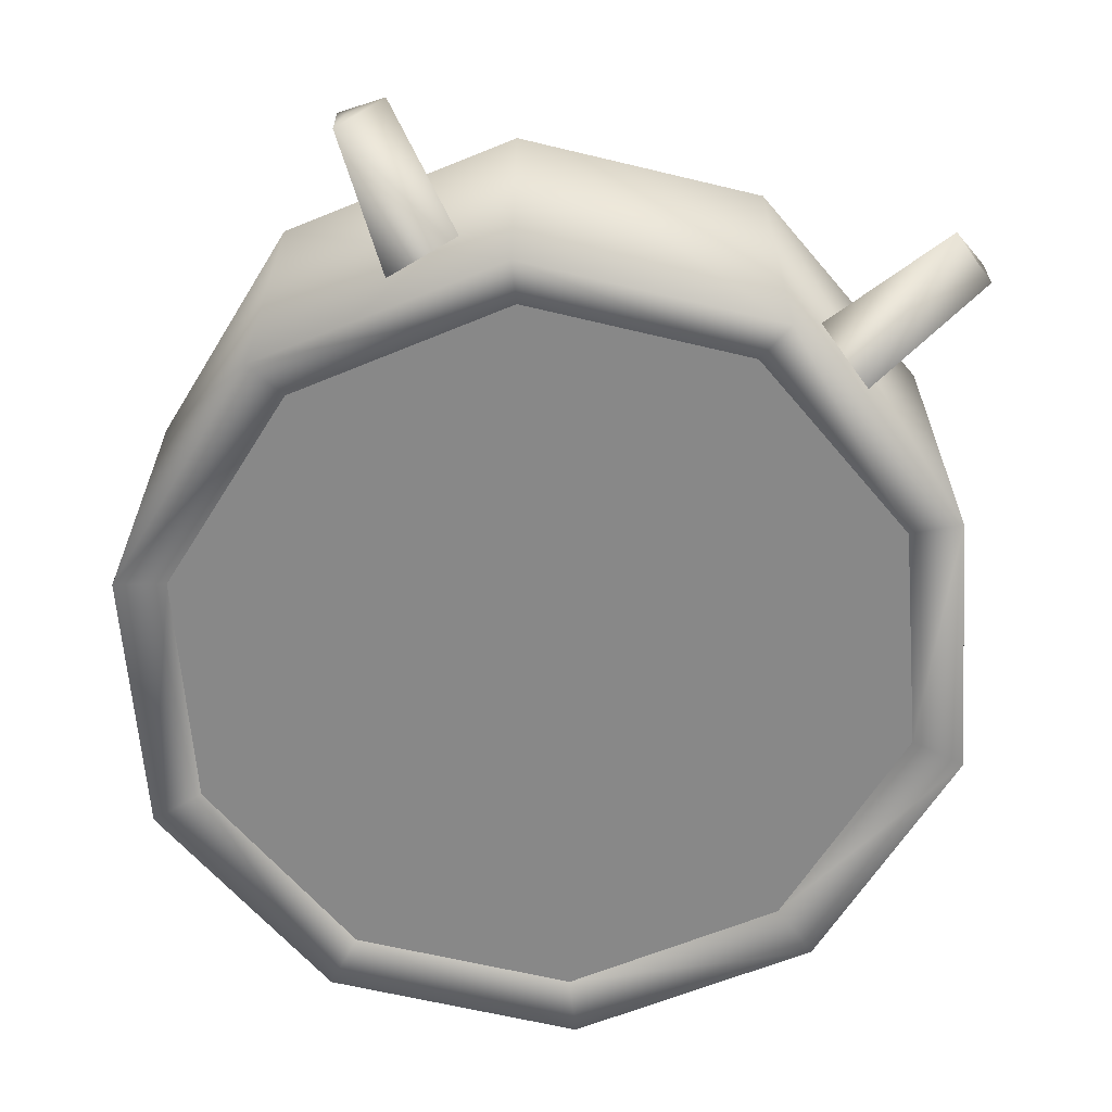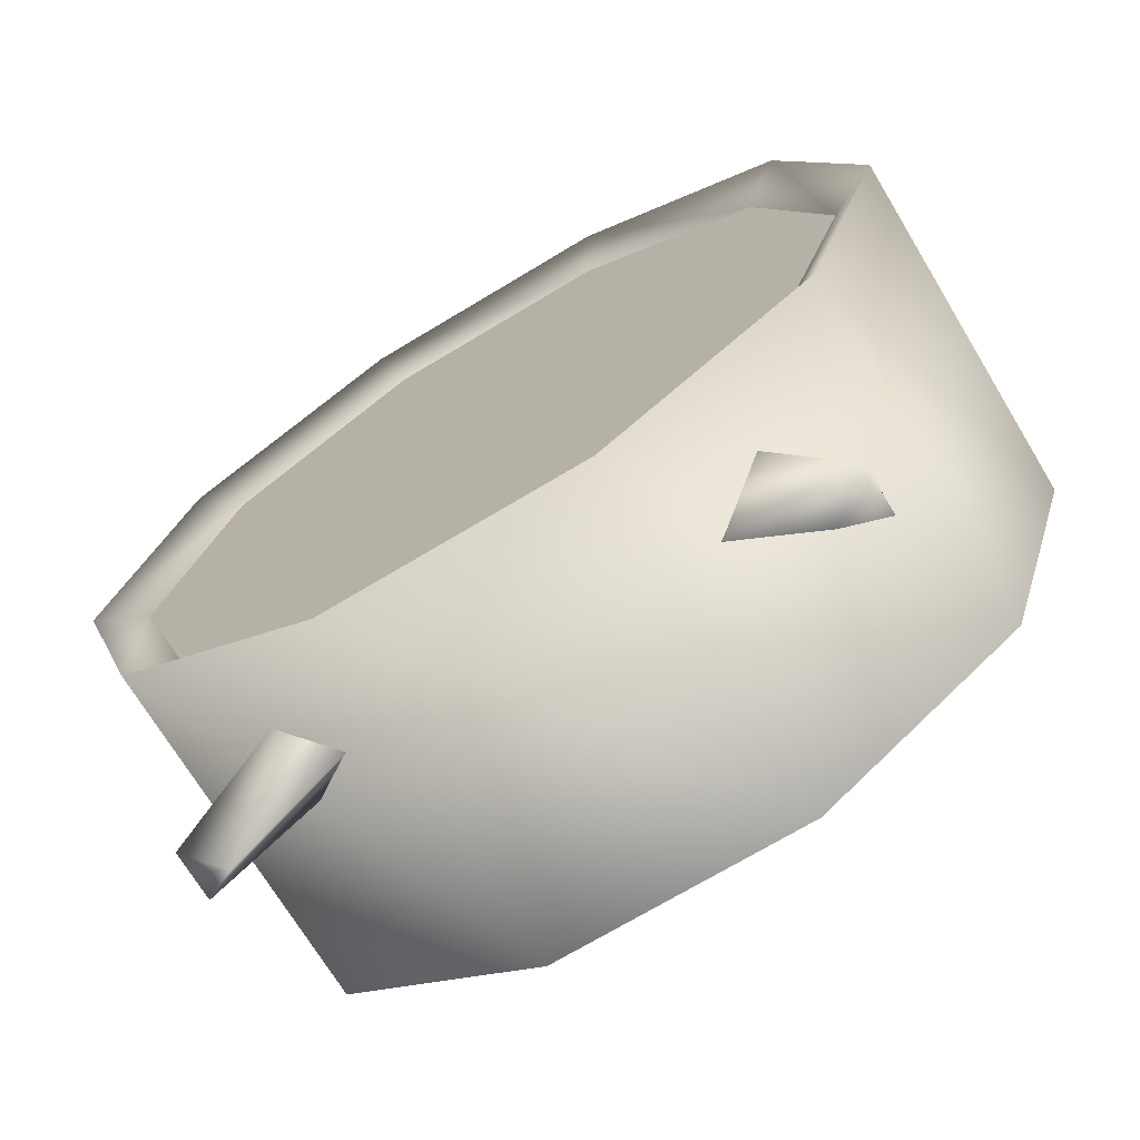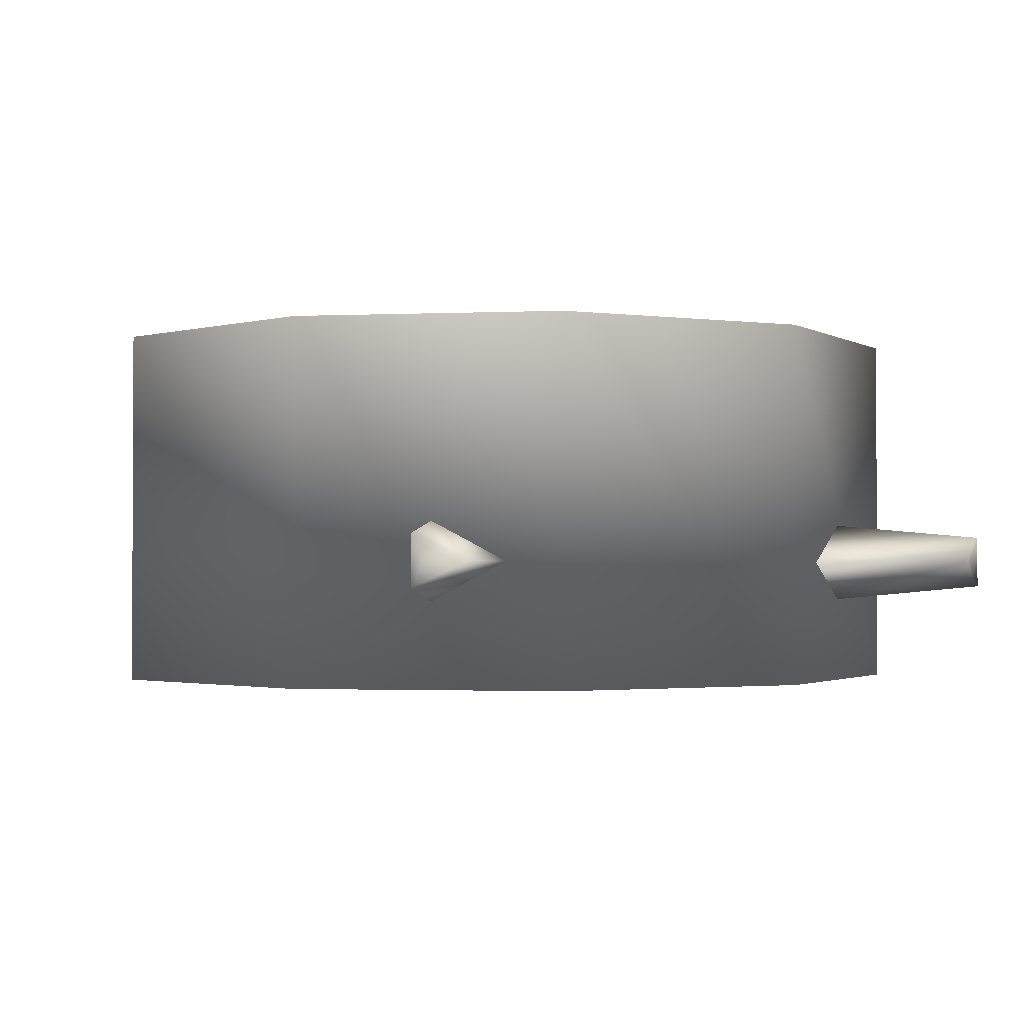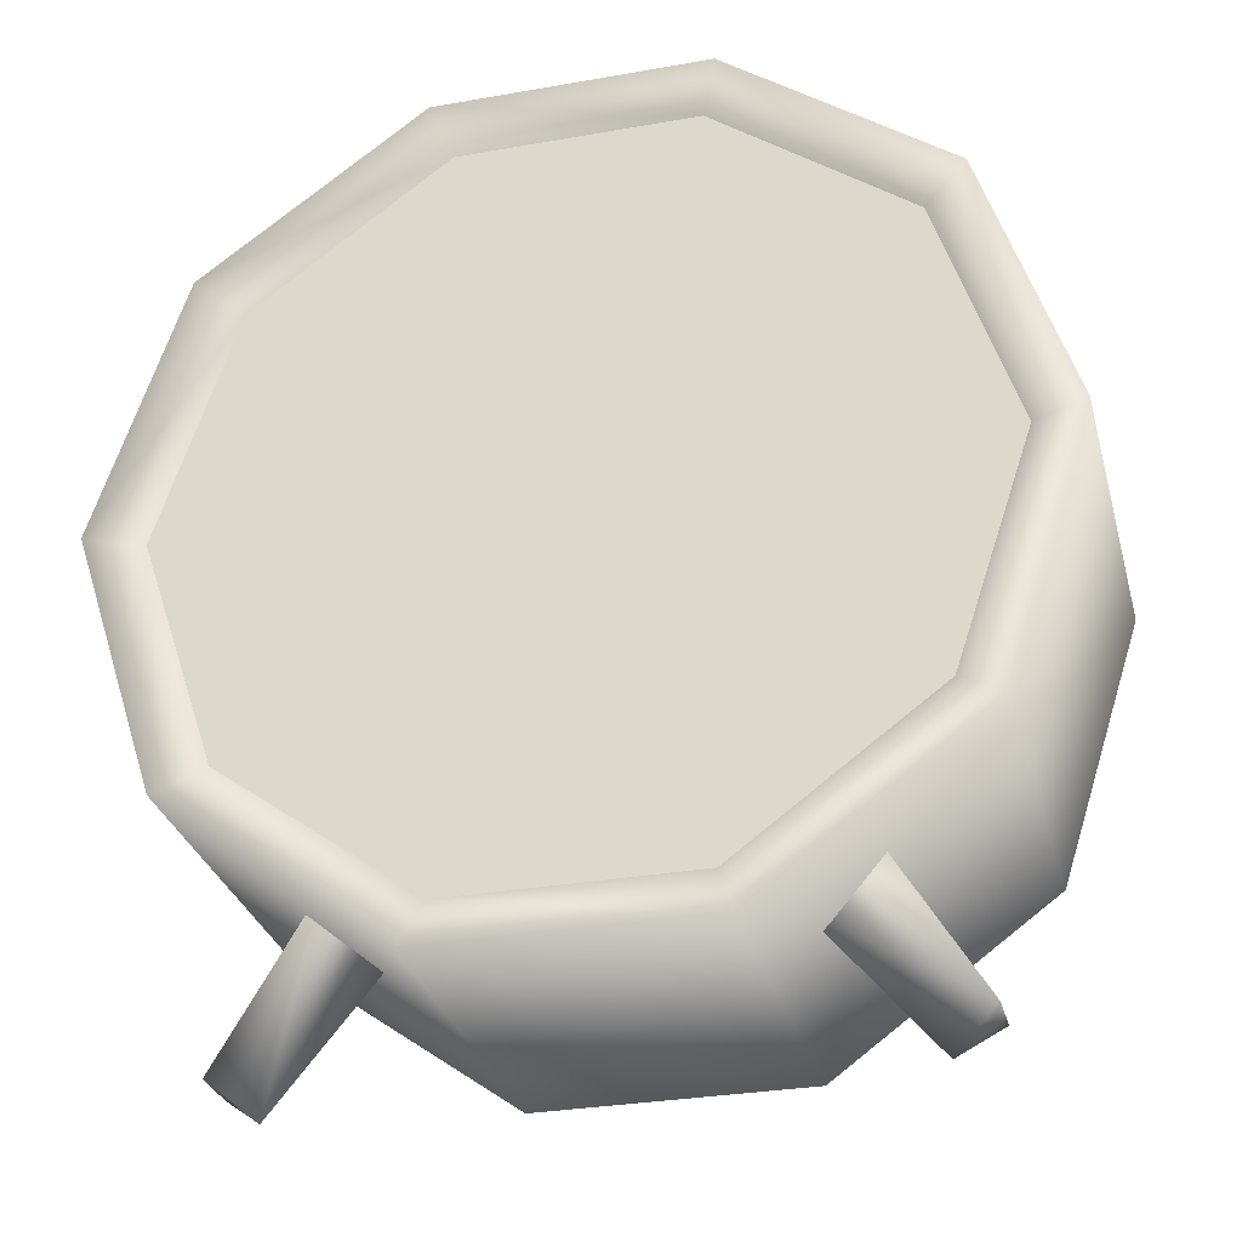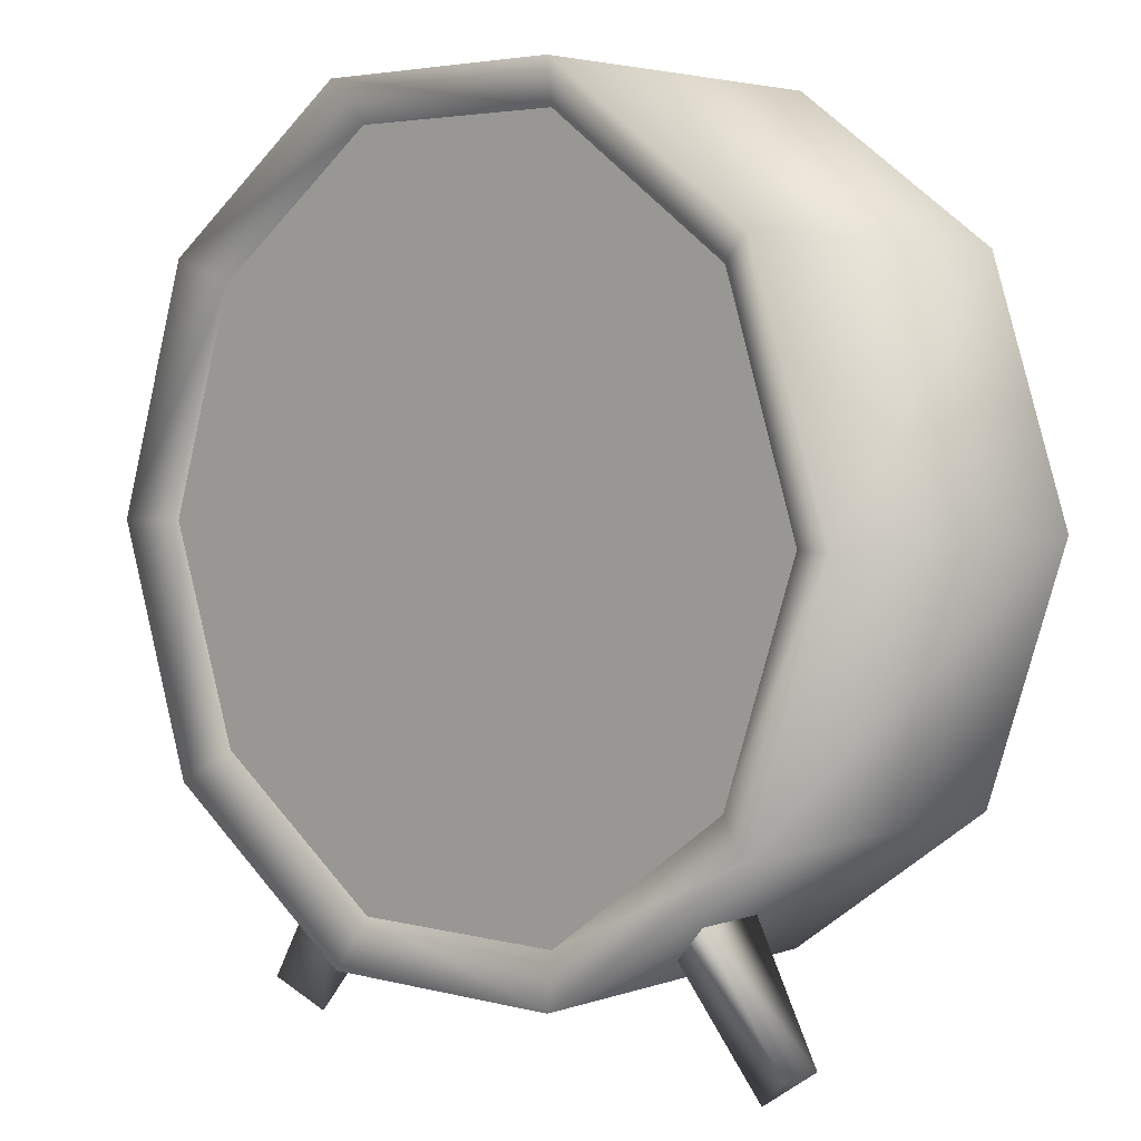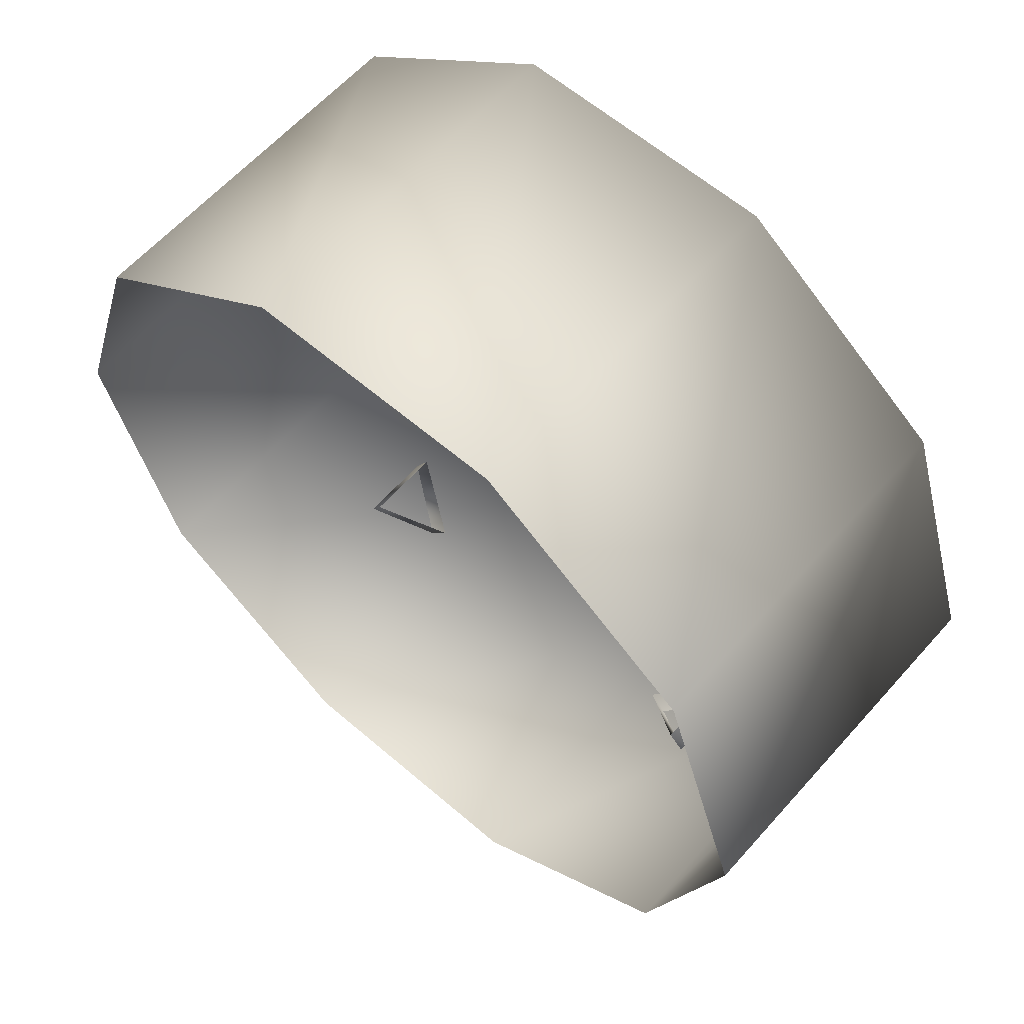
<metadata>
{"format":"obj","ext":"obj","renderer":"f3d","projection":"perspective","resolution":1024,"background":"white","views":[{"elev":-62.9,"azim":-13.7,"up":"+Z"},{"elev":-70.9,"azim":-148.9,"up":"+Y"},{"elev":-1.6,"azim":-26.8,"up":"+Z"},{"elev":-30.3,"azim":-165.6,"up":"+Y"},{"elev":3.8,"azim":-138.8,"up":"+Y"},{"elev":60.7,"azim":41.3,"up":"+Y"}]}
</metadata>
<code>
v 46 60 10
v 37 33 10
v 0 60 10
v 37 33 10
v 14 16 10
v 0 60 10
v 14 16 10
v -14 16 10
v 0 60 10
v -14 16 10
v -37 33 10
v 0 60 10
v -37 33 10
v -46 60 10
v 0 60 10
v -46 60 10
v -37 88 10
v 0 60 10
v -37 88 10
v -14 105 10
v 0 60 10
v -14 105 10
v 14 105 10
v 0 60 10
v 14 105 10
v 37 88 10
v 0 60 10
v 37 88 10
v 46 60 10
v 0 60 10
v 52 60 51
v 42 29 51
v 52 60 7
v 42 29 51
v 42 29 7
v 52 60 7
v 42 29 51
v 16 10 51
v 42 29 7
v 16 10 51
v 16 10 7
v 42 29 7
v 16 10 51
v -16 10 51
v 16 10 7
v -16 10 51
v -16 10 7
v 16 10 7
v -16 10 51
v -42 29 51
v -16 10 7
v -42 29 51
v -42 29 7
v -16 10 7
v -42 29 51
v -52 60 51
v -42 29 7
v -52 60 51
v -52 60 7
v -42 29 7
v -52 60 51
v -42 91 51
v -52 60 7
v -42 91 51
v -42 91 7
v -52 60 7
v -42 91 51
v -16 110 51
v -42 91 7
v -16 110 51
v -16 110 7
v -42 91 7
v -16 110 51
v 16 110 51
v -16 110 7
v 16 110 51
v 16 110 7
v -16 110 7
v 16 110 51
v 42 91 51
v 16 110 7
v 42 91 51
v 42 91 7
v 16 110 7
v 42 91 51
v 52 60 51
v 42 91 7
v 52 60 51
v 52 60 7
v 42 91 7
v 46 60 10
v 52 60 7
v 42 29 7
v 42 29 7
v 37 33 10
v 46 60 10
v 37 33 10
v 42 29 7
v 16 10 7
v 16 10 7
v 14 16 10
v 37 33 10
v 14 16 10
v 16 10 7
v -16 10 7
v -16 10 7
v -14 16 10
v 14 16 10
v -14 16 10
v -16 10 7
v -42 29 7
v -42 29 7
v -37 33 10
v -14 16 10
v -37 33 10
v -42 29 7
v -52 60 7
v -52 60 7
v -46 60 10
v -37 33 10
v -46 60 10
v -52 60 7
v -42 91 7
v -42 91 7
v -37 88 10
v -46 60 10
v -37 88 10
v -42 91 7
v -16 110 7
v -16 110 7
v -14 105 10
v -37 88 10
v -14 105 10
v -16 110 7
v 16 110 7
v 16 110 7
v 14 105 10
v -14 105 10
v 14 105 10
v 16 110 7
v 42 91 7
v 42 91 7
v 37 88 10
v 14 105 10
v 37 88 10
v 42 91 7
v 52 60 7
v 52 60 7
v 46 60 10
v 37 88 10
v -33 0 22
v -38 4 25
v -37 3 22
v -38 4 25
v -38 4 19
v -37 3 22
v -38 4 19
v -33 0 22
v -37 3 22
v -19 17 22
v -27 22 27
v -33 0 22
v -27 22 27
v -38 4 25
v -33 0 22
v -27 22 27
v -27 22 17
v -38 4 25
v -27 22 17
v -38 4 19
v -38 4 25
v -27 22 17
v -19 17 22
v -38 4 19
v -19 17 22
v -33 0 22
v -38 4 19
v 34 0 22
v 39 4 19
v 37 3 22
v 39 4 19
v 39 4 25
v 37 3 22
v 39 4 25
v 34 0 22
v 37 3 22
v 20 17 22
v 27 22 17
v 34 0 22
v 27 22 17
v 39 4 19
v 34 0 22
v 27 22 17
v 27 22 27
v 39 4 19
v 27 22 27
v 39 4 25
v 39 4 19
v 27 22 27
v 20 17 22
v 39 4 25
v 20 17 22
v 34 0 22
v 39 4 25
f 1 2 3
f 4 5 6
f 7 8 9
f 10 11 12
f 13 14 15
f 16 17 18
f 19 20 21
f 22 23 24
f 25 26 27
f 28 29 30
f 31 32 33
f 34 35 36
f 37 38 39
f 40 41 42
f 43 44 45
f 46 47 48
f 49 50 51
f 52 53 54
f 55 56 57
f 58 59 60
f 61 62 63
f 64 65 66
f 67 68 69
f 70 71 72
f 73 74 75
f 76 77 78
f 79 80 81
f 82 83 84
f 85 86 87
f 88 89 90
f 91 92 93
f 94 95 96
f 97 98 99
f 100 101 102
f 103 104 105
f 106 107 108
f 109 110 111
f 112 113 114
f 115 116 117
f 118 119 120
f 121 122 123
f 124 125 126
f 127 128 129
f 130 131 132
f 133 134 135
f 136 137 138
f 139 140 141
f 142 143 144
f 145 146 147
f 148 149 150
f 151 152 153
f 154 155 156
f 157 158 159
f 160 161 162
f 163 164 165
f 166 167 168
f 169 170 171
f 172 173 174
f 175 176 177
f 178 179 180
f 181 182 183
f 184 185 186
f 187 188 189
f 190 191 192
f 193 194 195
f 196 197 198
f 199 200 201
f 202 203 204

</code>
